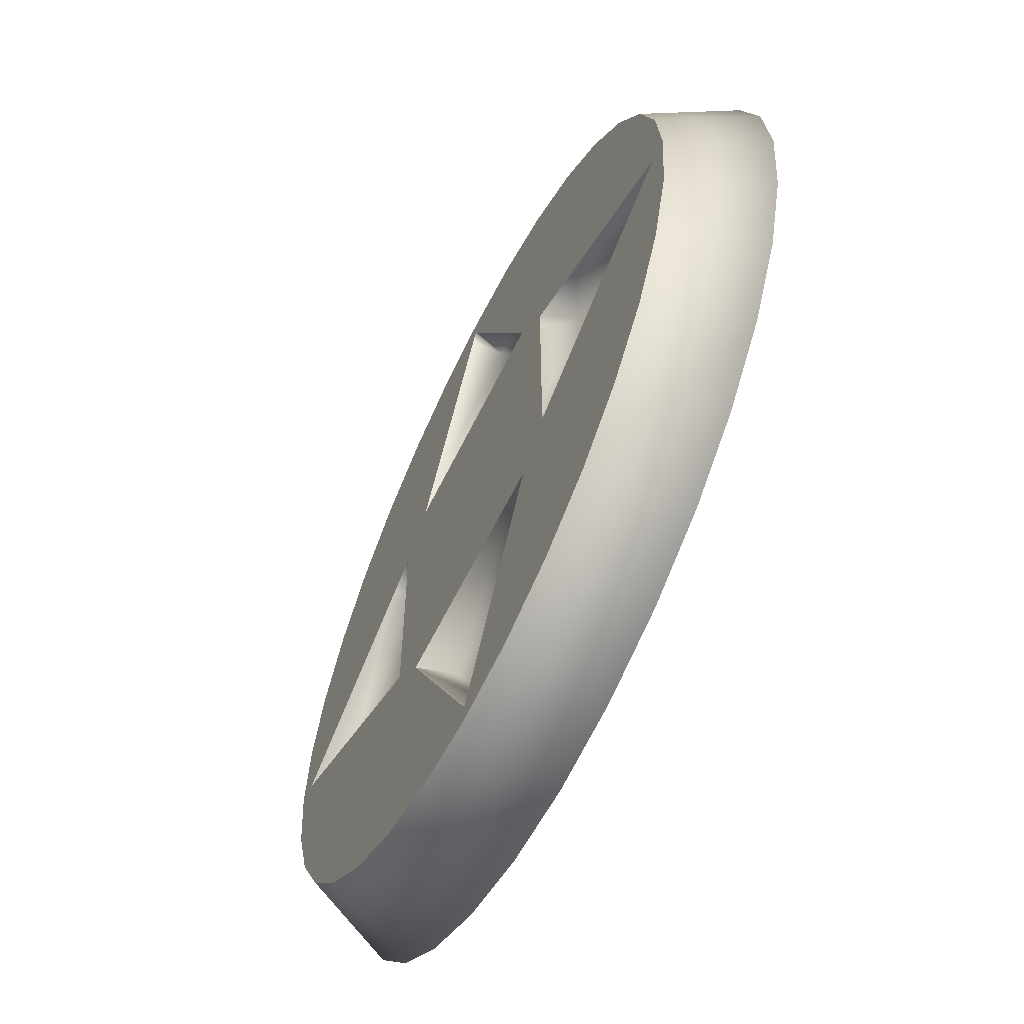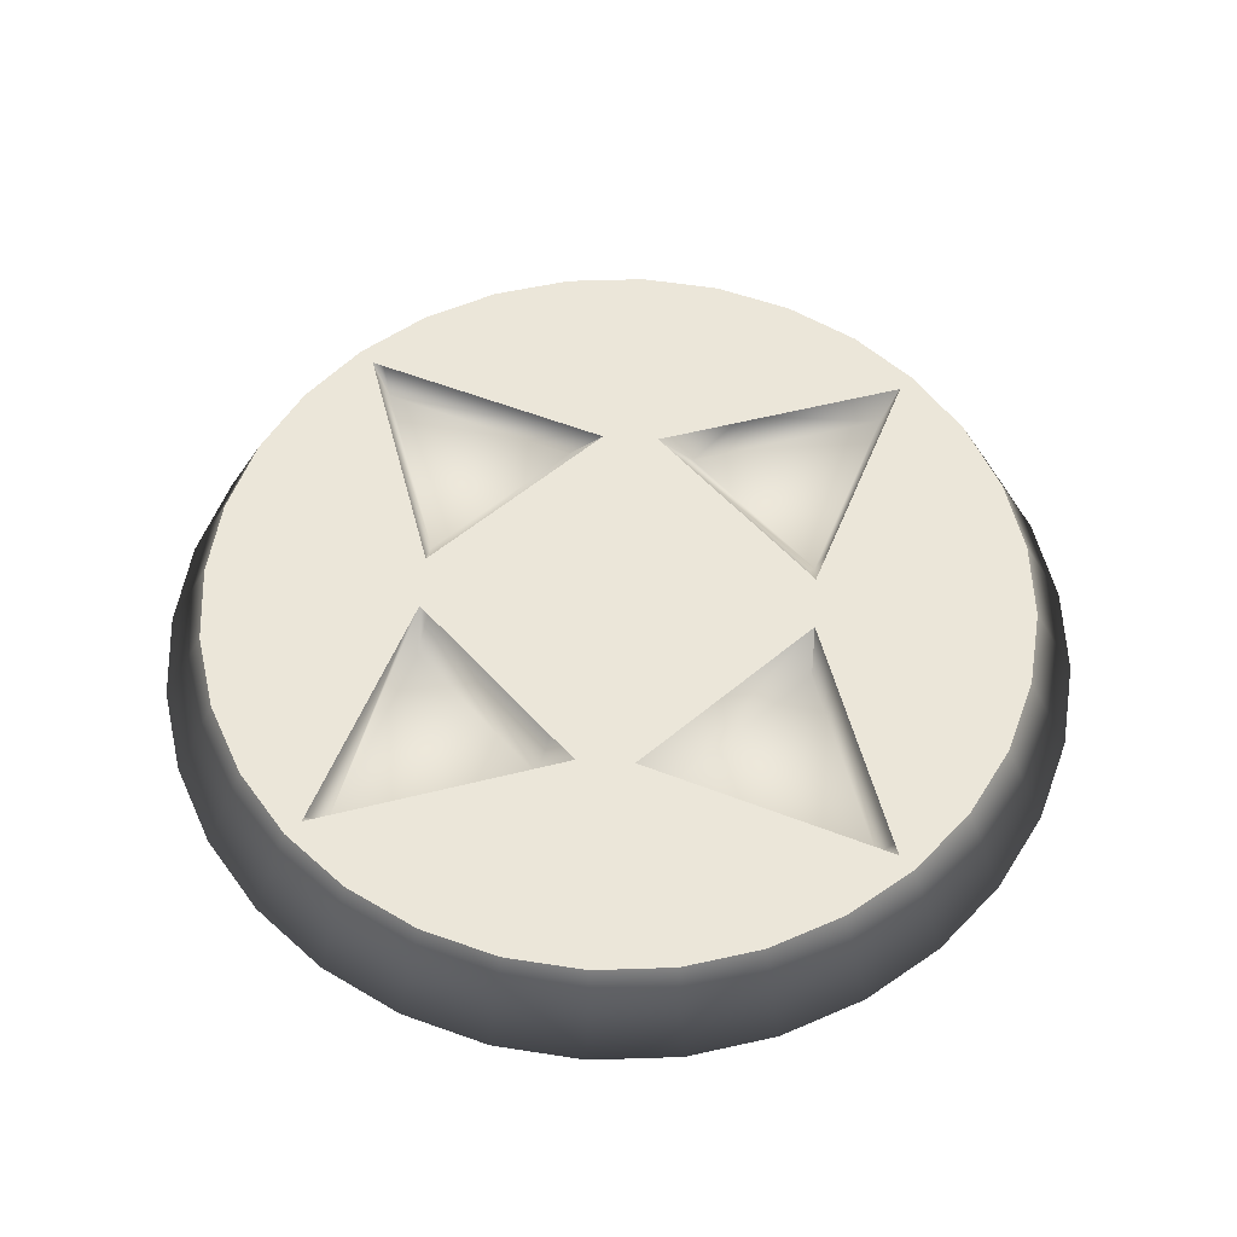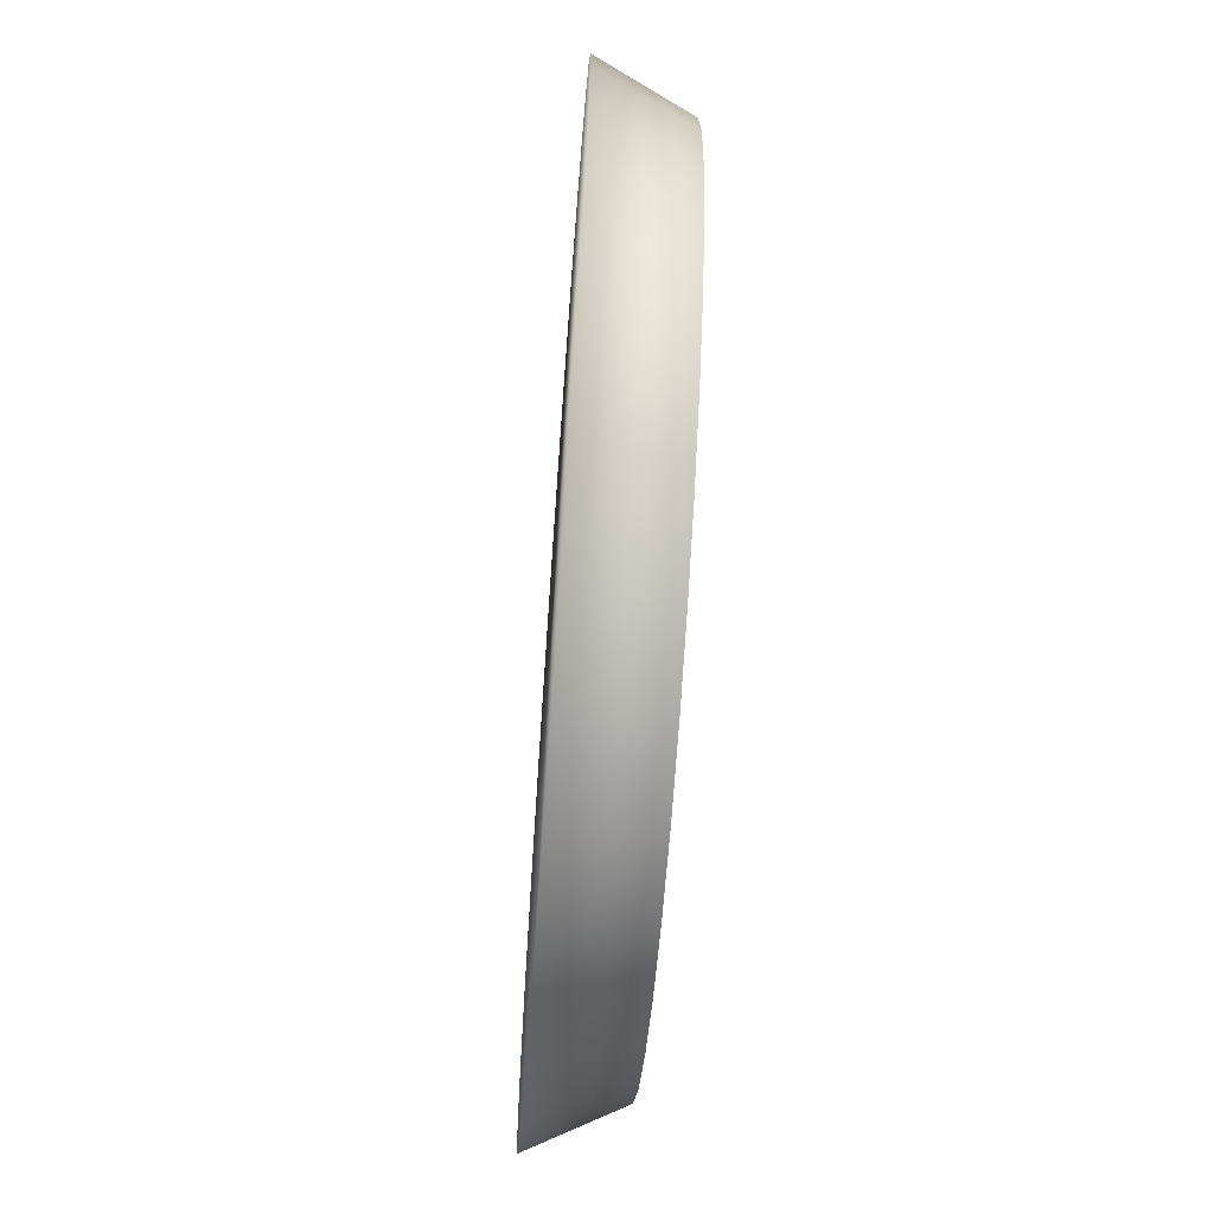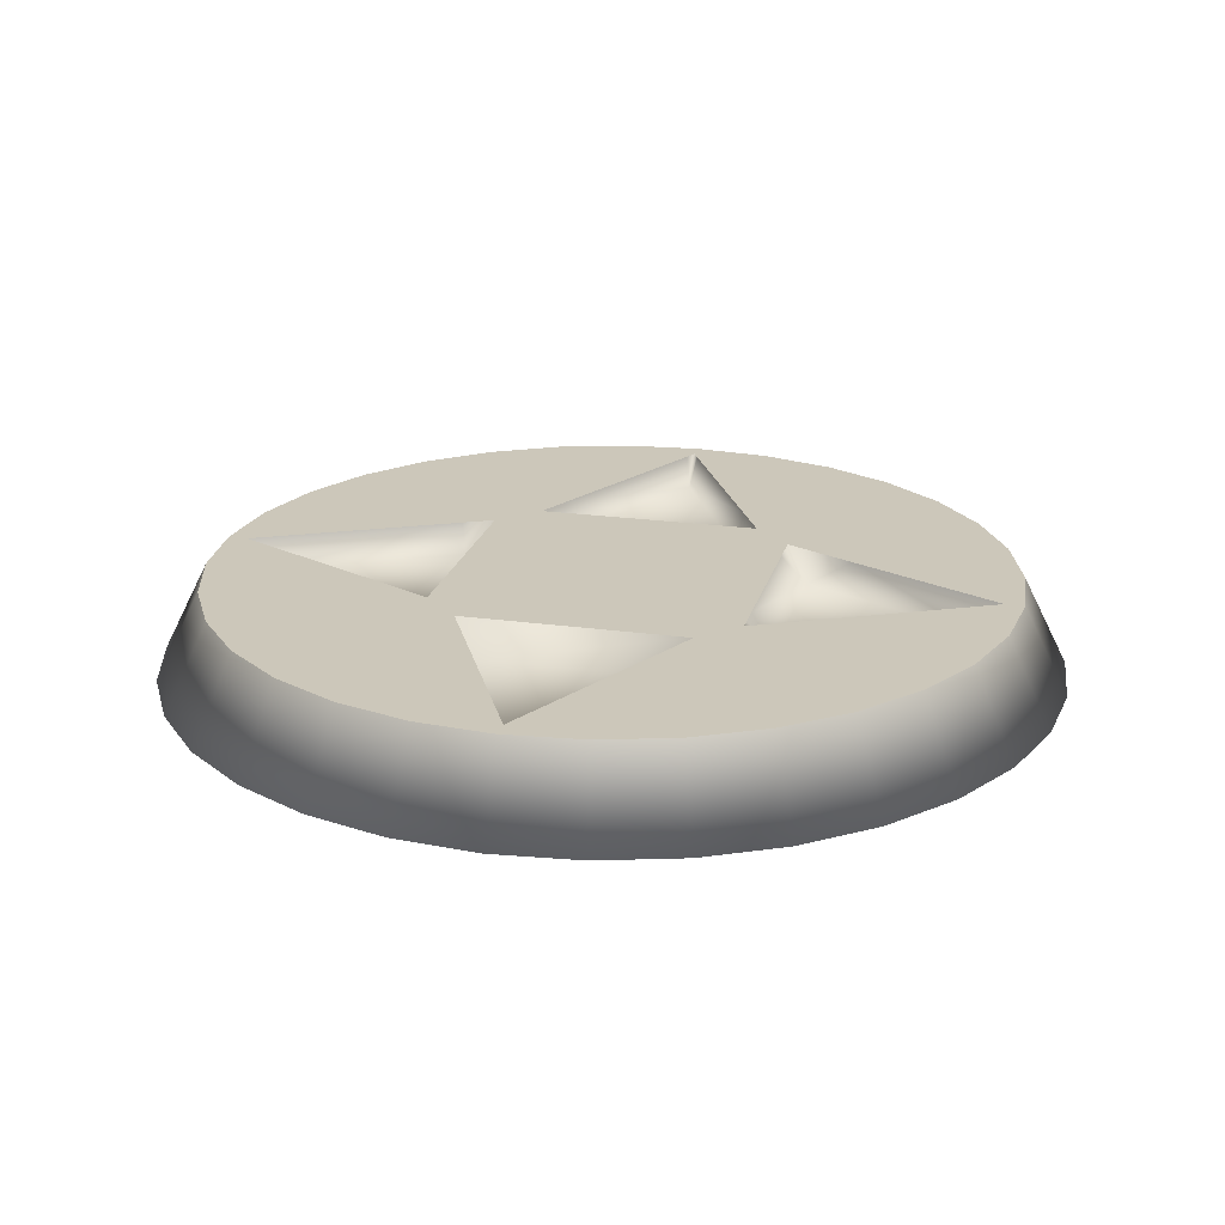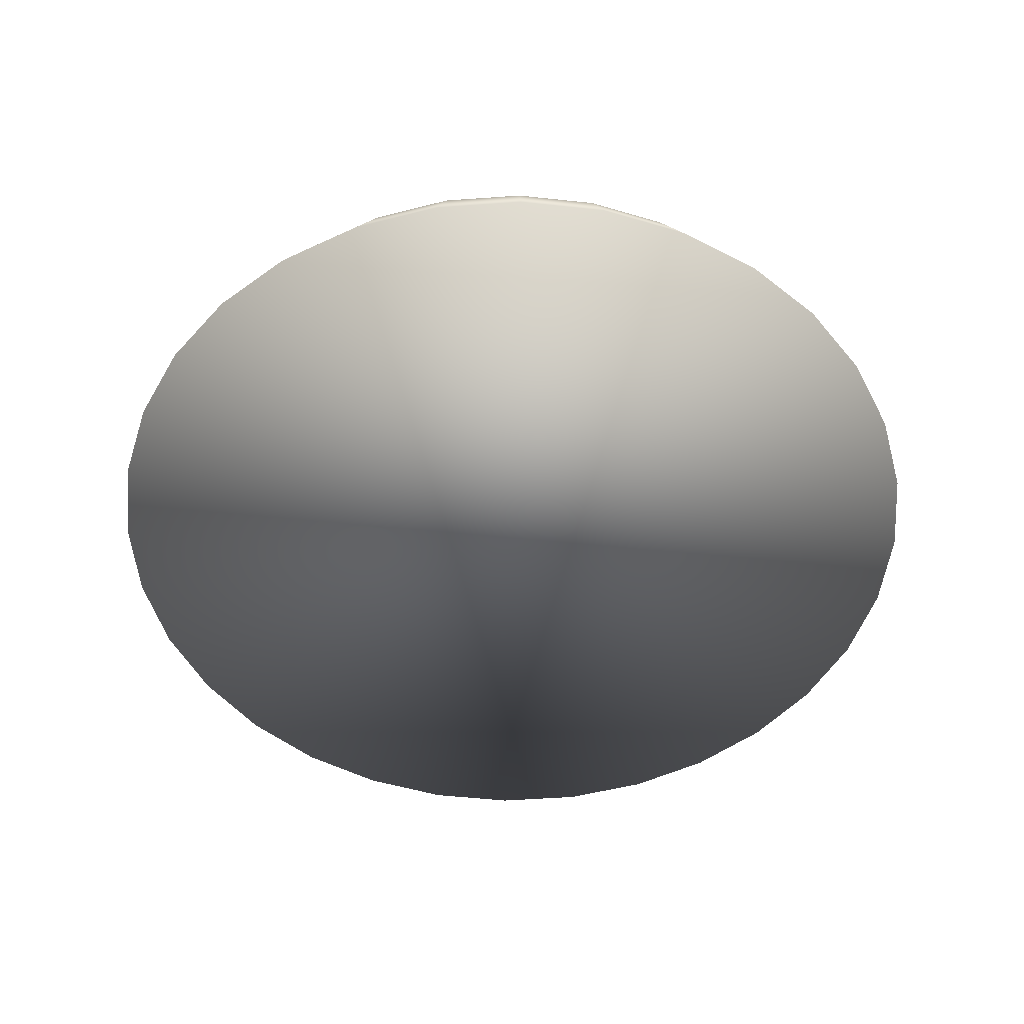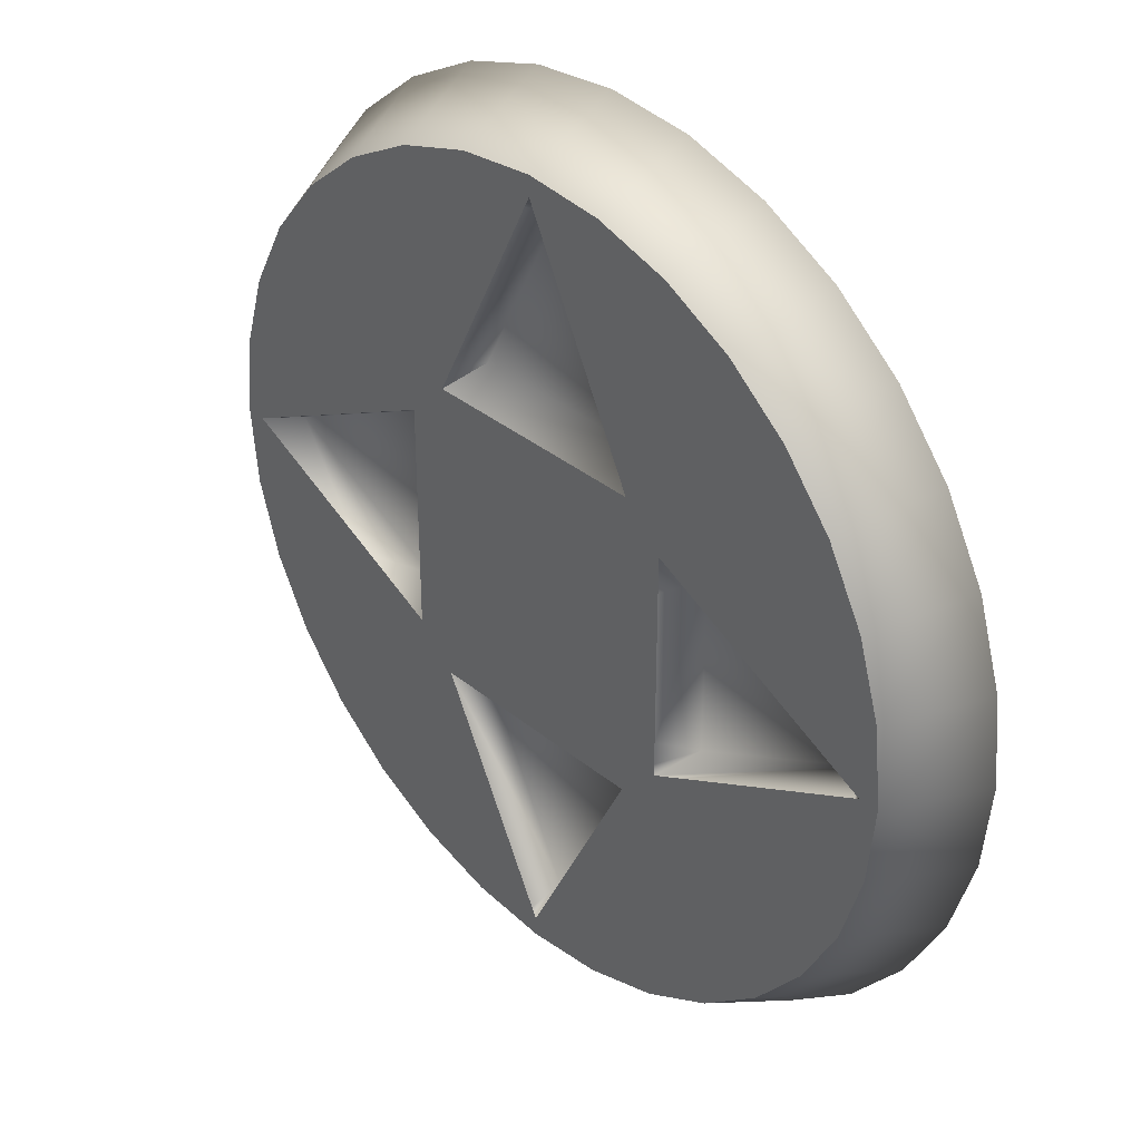
<metadata>
{"format":"obj","ext":"obj","renderer":"f3d","projection":"perspective","resolution":1024,"background":"white","views":[{"elev":-61.7,"azim":63.9,"up":"+Y"},{"elev":55.9,"azim":138.7,"up":"+Z"},{"elev":-67.9,"azim":-94.1,"up":"+Y"},{"elev":21.5,"azim":13.9,"up":"+Z"},{"elev":-51.0,"azim":-124.9,"up":"+Z"},{"elev":35.3,"azim":47.2,"up":"+Y"}]}
</metadata>
<code>
o Cylinder_Cylinder.002
v 0.1756 0.8827 0.1
v 0.1951 0.9808 -0.1
v 0 1 -0.1
v 0 0.9 0.1
v -0.1756 0.8827 0.1
v 0.3444 0.8315 0.1
v 0.3827 0.9239 -0.1
v -0.1951 0.9808 -0.1
v -0.3444 0.8315 0.1
v -0.3827 0.9239 -0.1
v 0 0.856 0.1
v 0.01225 0.8315 0.1
v 0.5 0.7483 0.1
v 0.5556 0.8315 -0.1
v -0.5556 0.8315 -0.1
v 0 0.8 0.03
v 0.02784 0.8003 0.1
v 0.05384 0.7483 0.1
v 0.6364 0.6364 0.1
v 0.7071 0.7071 -0.1
v -0.5 0.7483 0.1
v -0.01225 0.8315 0.1
v -0.7071 0.7071 -0.1
v 0.07478 0.7064 0.1
v 0.1098 0.6364 0.1
v 0.8315 0.5556 -0.1
v 0.7483 0.5 0.1
v -0.6364 0.6364 0.1
v -0.03073 0.7945 0.1
v -0.05384 0.7483 0.1
v -0.8315 0.5556 -0.1
v 0.1345 0.587 0.1
v 0.178 0.5 0.1
v 0.9239 0.3827 -0.1
v 0.8315 0.3444 0.1
v -0.7483 0.5 0.1
v -0.08253 0.6909 0.1
v -0.1098 0.6364 0.1
v 0.2048 0.4465 0.1
v 0.2558 0.3444 0.1
v 0.9808 0.1951 -0.1
v 0.8827 0.1756 0.1
v -0.9239 0.3827 -0.1
v -0.8315 0.3444 0.1
v -0.1485 0.5591 0.1
v 0.2 0.4 0.03
v 0.256 0.344 0.1
v 0.5048 0.1756 0.1
v 0.344 0.256 0.1
v 1 0 -0.1
v 0.9 0 0.1
v -0.9808 0.1951 -0.1
v -0.8827 0.1756 0.1
v -0.226 0.4041 0.1
v -0.178 0.5 0.1
v -0.2 0.4 0.03
v -0.344 0.256 0.1
v 0.4 0.2 0.03
v 0.8 -0 0.03
v 0.567 0.1445 0.1
v -0.344 0.2286 0.1
v -0.344 0.2109 0.1
v 0.856 0 0.1
v 0.8827 -0.1756 0.1
v 0.9808 -0.1951 -0.1
v -1 1e-06 -0.1
v -0.9 1e-06 0.1
v -0.4121 0.2219 0.1
v -0.2558 0.3444 0.1
v -0.256 0.344 0.1
v 0.344 0.1756 0.1
v 0.4 -0.2 0.03
v -0.344 0.1756 0.1
v -0.4 0.2 0.03
v 0.856 -0 0.1
v -0.9808 -0.1951 -0.1
v 0.8452 -0.005397 0.1
v 0.5048 -0.1756 0.1
v 0.8315 -0.3444 0.1
v 0.9239 -0.3827 -0.1
v -0.8827 -0.1756 0.1
v -0.8452 0.005398 0.1
v -0.5048 0.1756 0.1
v -0.4478 0.2041 0.1
v 0.344 0.1225 0.1
v 0.344 0 0.1
v 0.344 -0.05476 0.1
v 0.344 -0.1756 0.1
v 0.344 -0.256 0.1
v 0.4121 -0.2219 0.1
v -0.344 0.05476 0.1
v -0.9239 -0.3827 -0.1
v 0.7483 -0.5 0.1
v 0.8315 -0.5556 -0.1
v -0.8315 -0.3444 0.1
v -0.567 -0.1445 0.1
v -0.856 -0 0.1
v -0.856 1e-06 0.1
v -0.8 -0 0.03
v -0.344 1e-06 0.1
v -0.344 -0.1225 0.1
v -0.344 -0.1756 0.1
v 0.344 -0.2286 0.1
v -0.8315 -0.5556 -0.1
v 0.2558 -0.3444 0.1
v 0.256 -0.344 0.1
v -0.2558 -0.3444 0.1
v -0.256 -0.344 0.1
v 0.226 -0.4041 0.1
v 0.178 -0.5 0.1
v 0.6364 -0.6364 0.1
v 0.7071 -0.7071 -0.1
v -0.7483 -0.5 0.1
v -0.5048 -0.1756 0.1
v -0.344 -0.256 0.1
v -0.4 -0.2 0.03
v -0.2048 -0.4465 0.1
v -0.7071 -0.7071 -0.1
v 0.1485 -0.5591 0.1
v 0.1098 -0.6364 0.1
v 0.5556 -0.8315 -0.1
v 0.5 -0.7483 0.1
v -0.6364 -0.6364 0.1
v -0.178 -0.5 0.1
v -0.5556 -0.8315 -0.1
v 0.08253 -0.6909 0.1
v 0.05384 -0.7483 0.1
v 0.3827 -0.9239 -0.1
v 0.3444 -0.8315 0.1
v -0.5 -0.7483 0.1
v -0.1345 -0.587 0.1
v 0.03073 -0.7945 0.1
v 0.01226 -0.8315 0.1
v 0.1951 -0.9808 -0.1
v 0.1756 -0.8827 0.1
v -0.3827 -0.9239 -0.1
v -0.3444 -0.8315 0.1
v -0.07478 -0.7064 0.1
v -0.1098 -0.6364 0.1
v -0.01225 -0.8315 0.1
v -0.1756 -0.8827 0.1
v 0 -0.856 0.1
v -0 -1 -0.1
v -0 -0.9 0.1
v -0.1951 -0.9808 -0.1
v -0.02784 -0.8003 0.1
v -0.05384 -0.7483 0.1
v 0.2 -0.4 0.03
v -0.2 -0.4 0.03
v 0 -0.8 0.03
f 1 4 5
f 1 5 9
f 1 9 11
f 9 22 11
f 1 11 6
f 17 6 12
f 9 21 22
f 21 30 29
f 18 13 17
f 21 28 30
f 24 13 18
f 28 38 37
f 25 19 24
f 28 36 38
f 32 19 25
f 36 55 45
f 33 27 32
f 36 44 55
f 39 27 33
f 44 69 54
f 40 35 39
f 57 61 35
f 47 70 57
f 57 35 47
f 35 40 47
f 69 44 70
f 44 53 68
f 71 49 73
f 53 83 84
f 49 35 62
f 68 53 84
f 48 42 49
f 60 42 48
f 85 71 91
f 53 67 82
f 86 85 100
f 67 98 82
f 63 51 60
f 87 86 101
f 97 98 67
f 81 96 67
f 51 63 75
f 75 77 51
f 81 114 96
f 88 87 102
f 64 51 77
f 103 88 115
f 114 81 115
f 88 102 115
f 90 64 78
f 95 89 103
f 108 106 89
f 89 95 108
f 95 107 108
f 105 79 106
f 79 64 90
f 109 79 105
f 113 117 95
f 113 124 117
f 93 79 110
f 123 131 113
f 119 93 110
f 123 139 131
f 111 93 120
f 130 138 123
f 126 111 120
f 130 147 138
f 122 111 127
f 137 146 130
f 132 122 127
f 137 140 146
f 129 122 133
f 141 129 142
f 129 133 142
f 140 137 142
f 141 135 129
f 141 144 135
f 11 12 6
f 21 29 22
f 13 6 17
f 28 37 30
f 19 13 24
f 36 45 38
f 27 19 32
f 44 54 55
f 35 27 39
f 44 57 70
f 57 44 68
f 49 62 73
f 35 61 62
f 42 35 49
f 71 73 91
f 83 53 82
f 85 91 100
f 51 42 60
f 86 100 101
f 96 97 67
f 87 101 102
f 78 64 77
f 95 103 115
f 81 95 115
f 79 89 106
f 89 79 90
f 117 107 95
f 79 109 110
f 131 124 113
f 93 119 120
f 138 139 123
f 111 126 127
f 146 147 130
f 122 132 133
f 137 141 142
f 1 2 4
f 2 1 7
f 7 6 14
f 14 13 20
f 19 27 20
f 27 35 26
f 35 42 34
f 42 51 41
f 50 51 65
f 65 64 80
f 80 79 94
f 94 93 112
f 111 122 112
f 122 129 121
f 129 135 128
f 135 144 134
f 143 144 145
f 145 141 136
f 136 137 125
f 125 130 118
f 123 113 118
f 113 95 104
f 95 81 92
f 81 67 76
f 66 67 52
f 52 53 43
f 43 44 31
f 31 36 23
f 28 21 23
f 21 9 15
f 3 8 4
f 9 5 10
f 3 2 8
f 2 10 8
f 2 7 10
f 7 15 10
f 7 14 15
f 14 23 15
f 14 20 23
f 20 31 23
f 20 26 31
f 26 43 31
f 26 34 43
f 34 52 43
f 34 41 52
f 41 66 52
f 41 50 66
f 50 76 66
f 50 65 76
f 65 92 76
f 65 80 92
f 80 104 92
f 80 94 104
f 94 118 104
f 94 112 118
f 112 125 118
f 112 121 125
f 121 136 125
f 121 128 136
f 128 145 136
f 128 134 145
f 134 143 145
f 87 88 58
f 58 71 85
f 58 86 87
f 103 89 72
f 58 49 71
f 60 48 59
f 59 75 63
f 48 49 58
f 78 59 90
f 78 77 59
f 72 89 59
f 77 75 59
f 72 59 58
f 73 74 91
f 73 62 74
f 74 101 100
f 62 61 74
f 116 102 74
f 61 57 74
f 116 115 102
f 114 116 96
f 99 97 96
f 114 115 116
f 83 82 99
f 82 98 99
f 98 97 99
f 74 68 84
f 74 57 68
f 74 99 116
f 47 46 70
f 45 55 16
f 45 16 38
f 16 30 37
f 16 29 30
f 16 22 29
f 54 69 56
f 69 70 56
f 55 54 16
f 16 11 22
f 18 16 24
f 18 17 16
f 16 32 25
f 16 39 33
f 33 32 16
f 46 40 39
f 17 12 16
f 46 47 40
f 12 11 16
f 46 16 56
f 108 149 106
f 110 109 148
f 148 126 120
f 148 132 127
f 150 133 132
f 105 106 148
f 150 142 133
f 147 146 150
f 150 131 139
f 150 117 124
f 149 107 150
f 146 140 150
f 149 108 107
f 140 142 150
f 149 150 148
f 2 3 4
f 1 6 7
f 6 13 14
f 13 19 20
f 27 26 20
f 35 34 26
f 42 41 34
f 51 50 41
f 51 64 65
f 64 79 80
f 79 93 94
f 93 111 112
f 122 121 112
f 129 128 121
f 135 134 128
f 144 143 134
f 144 141 145
f 141 137 136
f 137 130 125
f 130 123 118
f 113 104 118
f 95 92 104
f 81 76 92
f 67 66 76
f 67 53 52
f 53 44 43
f 44 36 31
f 36 28 23
f 21 15 23
f 9 10 15
f 8 5 4
f 5 8 10
f 88 72 58
f 86 58 85
f 88 103 72
f 63 60 59
f 59 48 58
f 89 90 59
f 91 74 100
f 102 101 74
f 116 99 96
f 84 83 99
f 99 74 84
f 46 56 70
f 38 16 37
f 16 54 56
f 24 16 25
f 16 46 39
f 149 148 106
f 119 110 148
f 119 148 120
f 126 148 127
f 148 150 132
f 109 105 148
f 138 147 150
f 138 150 139
f 131 150 124
f 107 117 150

</code>
